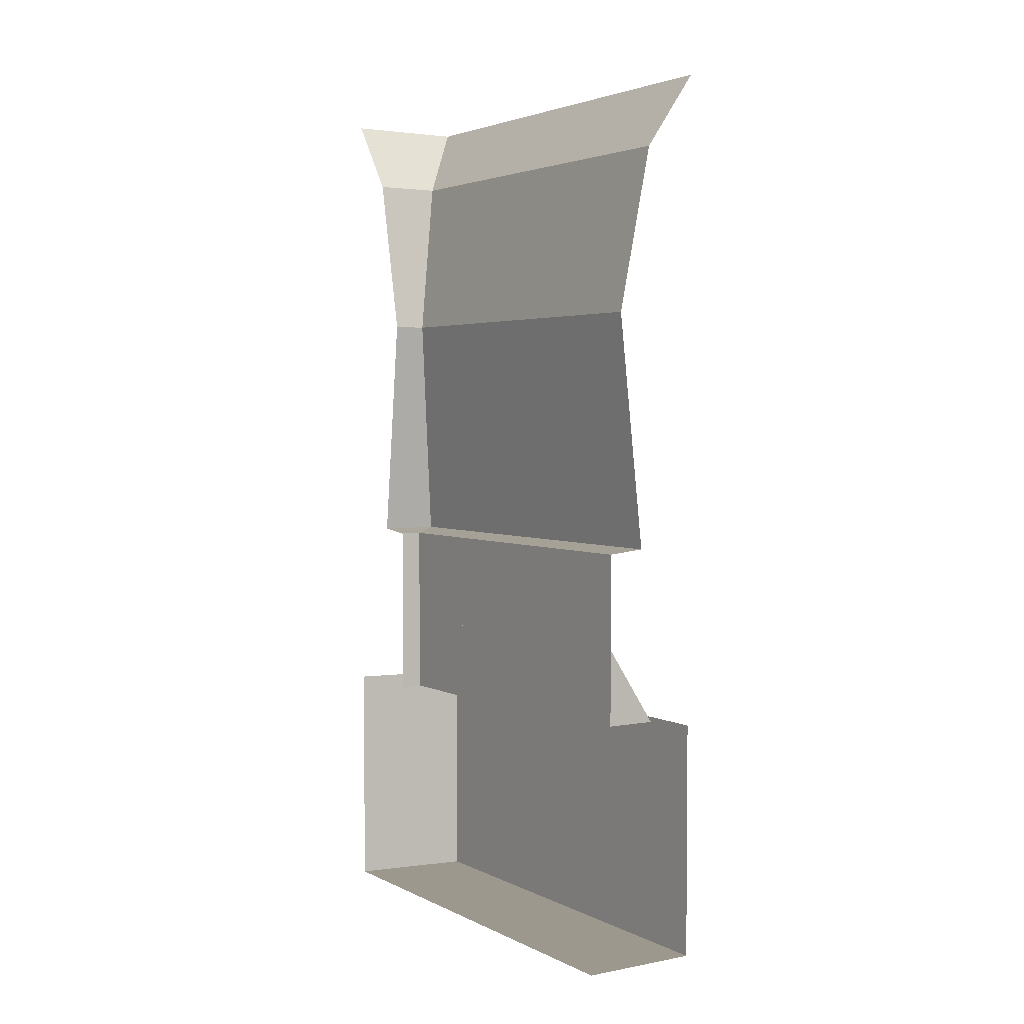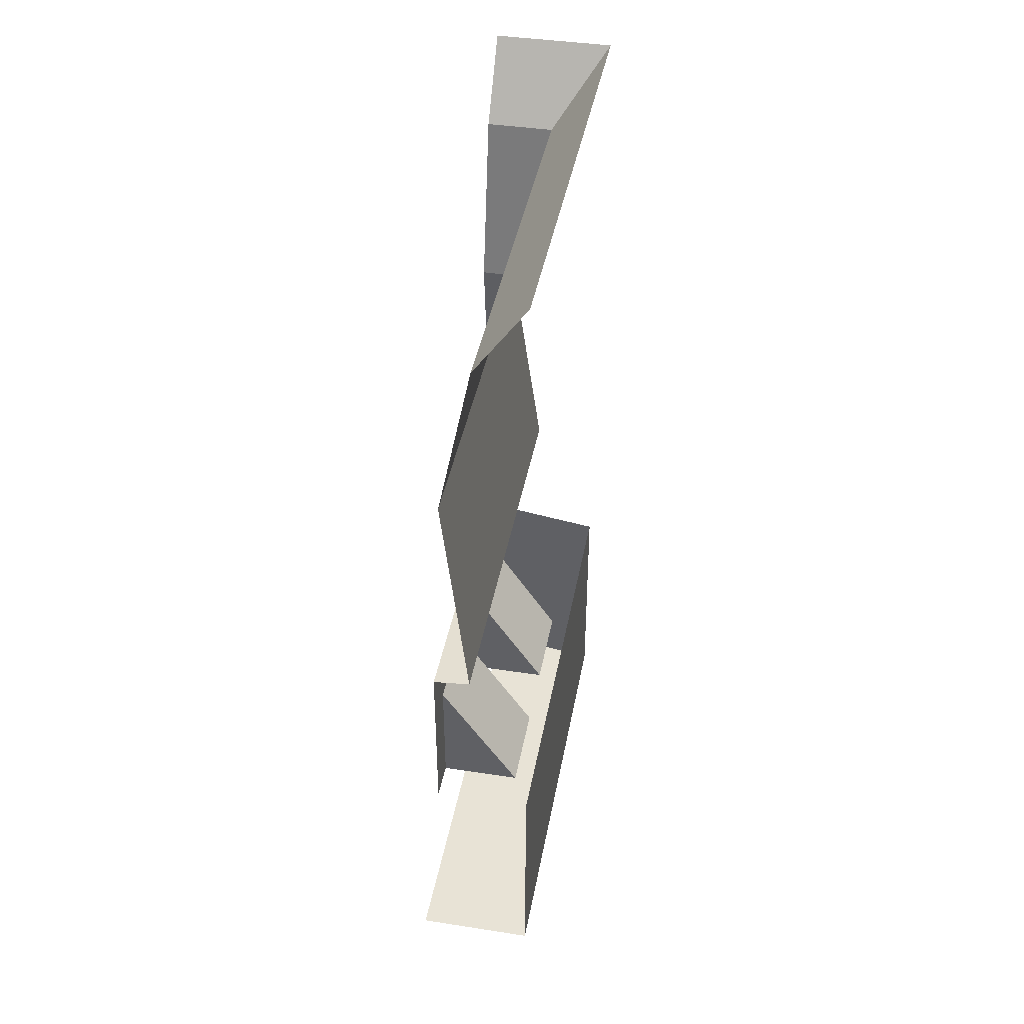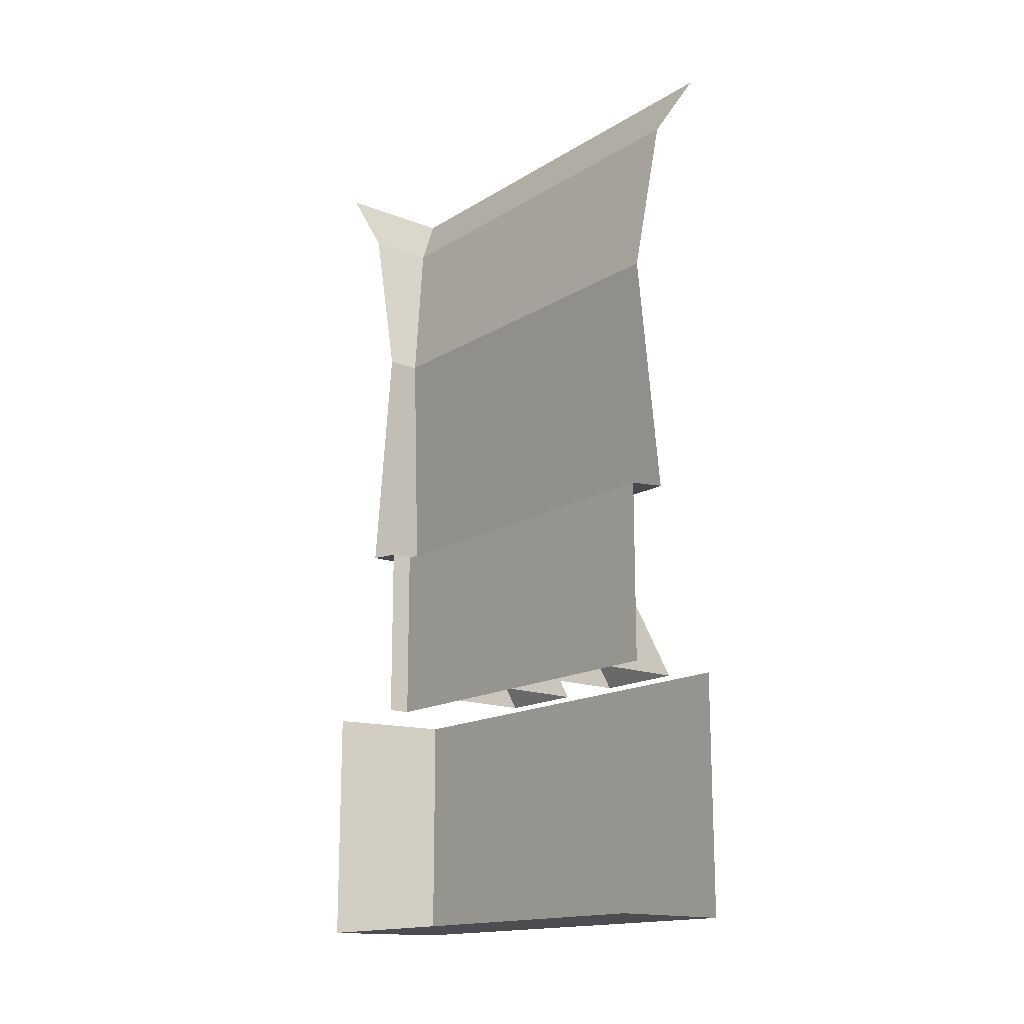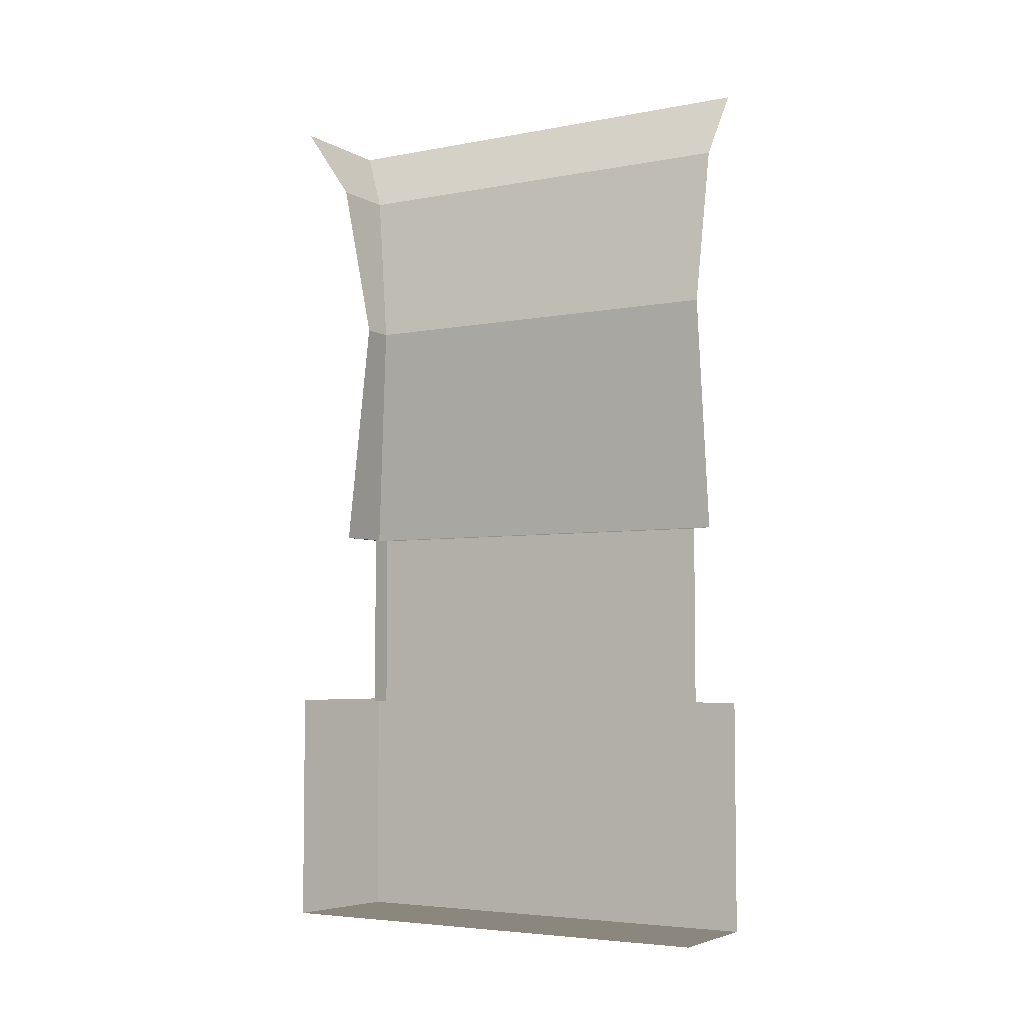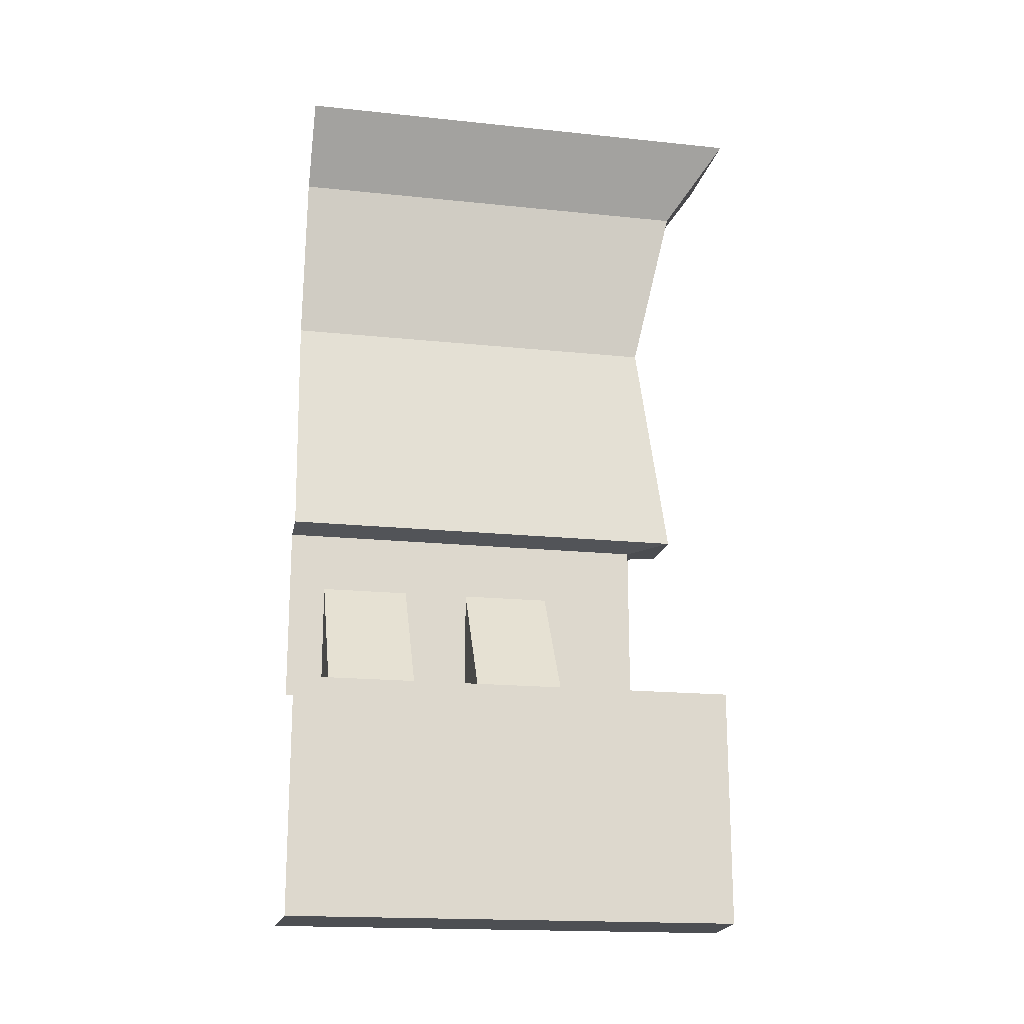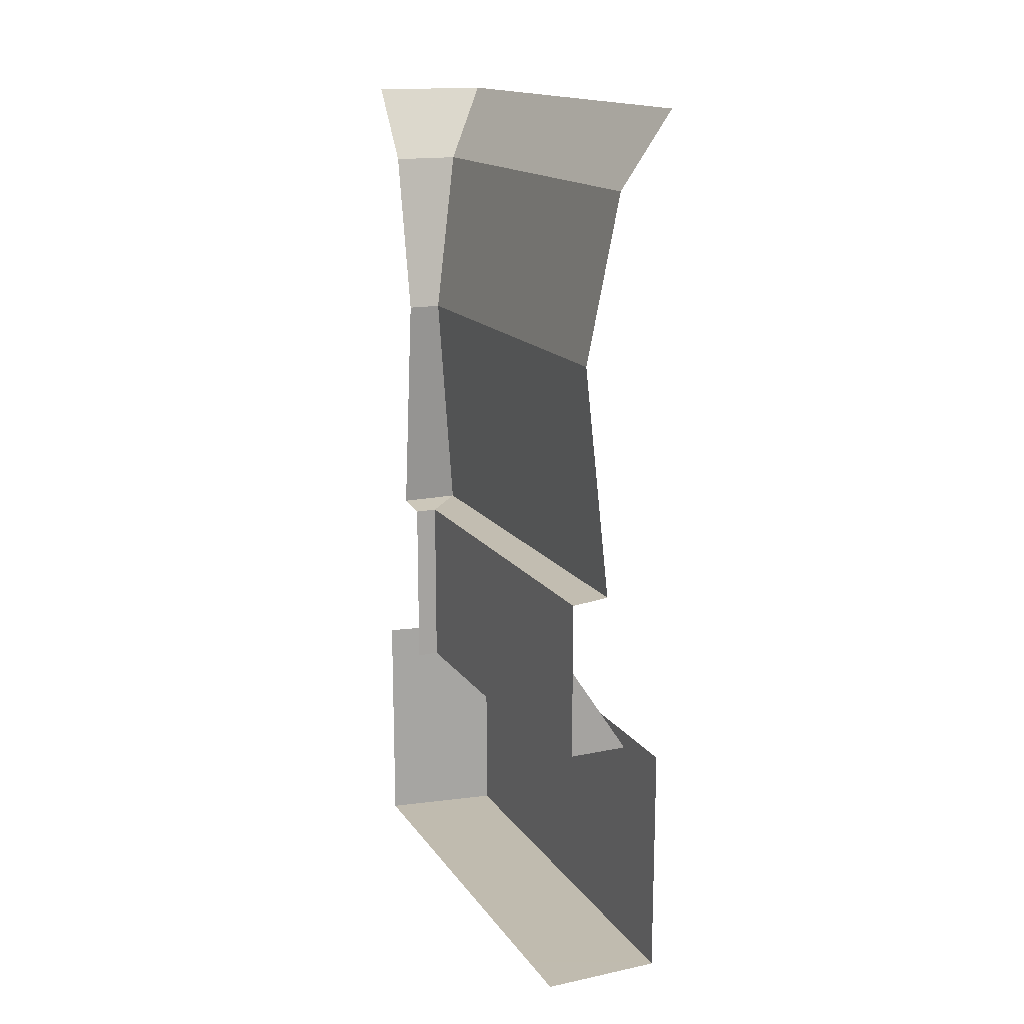
<metadata>
{"format":"obj","ext":"obj","renderer":"f3d","projection":"perspective","resolution":1024,"background":"white","views":[{"elev":3.2,"azim":-32.7,"up":"+Y"},{"elev":41.8,"azim":10.5,"up":"+Y"},{"elev":-16.0,"azim":-38.7,"up":"+Y"},{"elev":-4.8,"azim":-59.2,"up":"+Y"},{"elev":-17.8,"azim":78.4,"up":"+Y"},{"elev":15.9,"azim":-23.4,"up":"+Y"}]}
</metadata>
<code>
v -0.4531 -1 -0.2969
v -0.4531 -1 0.5
v -0.4531 -1.375 0.5
v -0.4531 -1.375 -0.2969
v -0.5 -1.375 -0.2969
v -0.5 -1 -0.2969
v -0.375 -0.9922 -0.375
v -0.375 -0.9922 0.5
v -0.4297 -0.5 -0.3203
v -0.4297 -0.5 0.5
v -0.3594 -0.1562 -0.3906
v -0.3594 -0.1562 0.5
v -0.25 0 -0.5
v -0.25 0 0.5
v -0.25 -1.375 -0.4609
v -0.25 -1.375 0.5
v -0.25 -1.875 0.5
v -0.25 -1.875 -0.4609
v -0.5 -1.375 -0.5
v -0.5 -1.875 -0.5
v -0.5 -1.875 0.5
v -0.2891 -1.375 -0.09375
v -0.4531 -1.125 -0.09375
v -0.4531 -1.125 0.09375
v -0.2891 -1.375 0.09375
v -0.4531 -1.375 0.09375
v -0.2891 -1.375 0.2344
v -0.4531 -1.125 0.2344
v -0.4531 -1.125 0.4219
v -0.2891 -1.375 0.4219
v -0.4531 -1.375 0.4219
v -0.4531 -1.375 0.2344
v -0.4531 -1.375 -0.09375
v -0.5 -0.1562 -0.3906
v -0.5 0 -0.5
v -0.5 -0.5 -0.3203
v -0.5 -0.9922 -0.375
v -0.4531 -1.375 0.5
v -0.4531 -1.375 0.5
v -0.4531 -1.375 0.5
f 1 2 3
f 1 3 4
f 1 4 5
f 1 5 6
f 12 11 13
f 12 13 14
f 25 24 26
f 30 29 31
f 27 32 28
f 22 33 23
f 34 35 13
f 34 13 11
f 1 6 7
f 1 7 2
f 2 7 8
f 20 18 17
f 20 17 21
f 37 7 6
f 8 7 9
f 8 9 10
f 15 16 17
f 15 17 18
f 15 18 19
f 19 18 20
f 22 23 24
f 22 24 25
f 27 28 29
f 27 29 30
f 36 9 37
f 37 9 7
f 10 9 11
f 10 11 12
f 34 11 36
f 36 11 9

</code>
